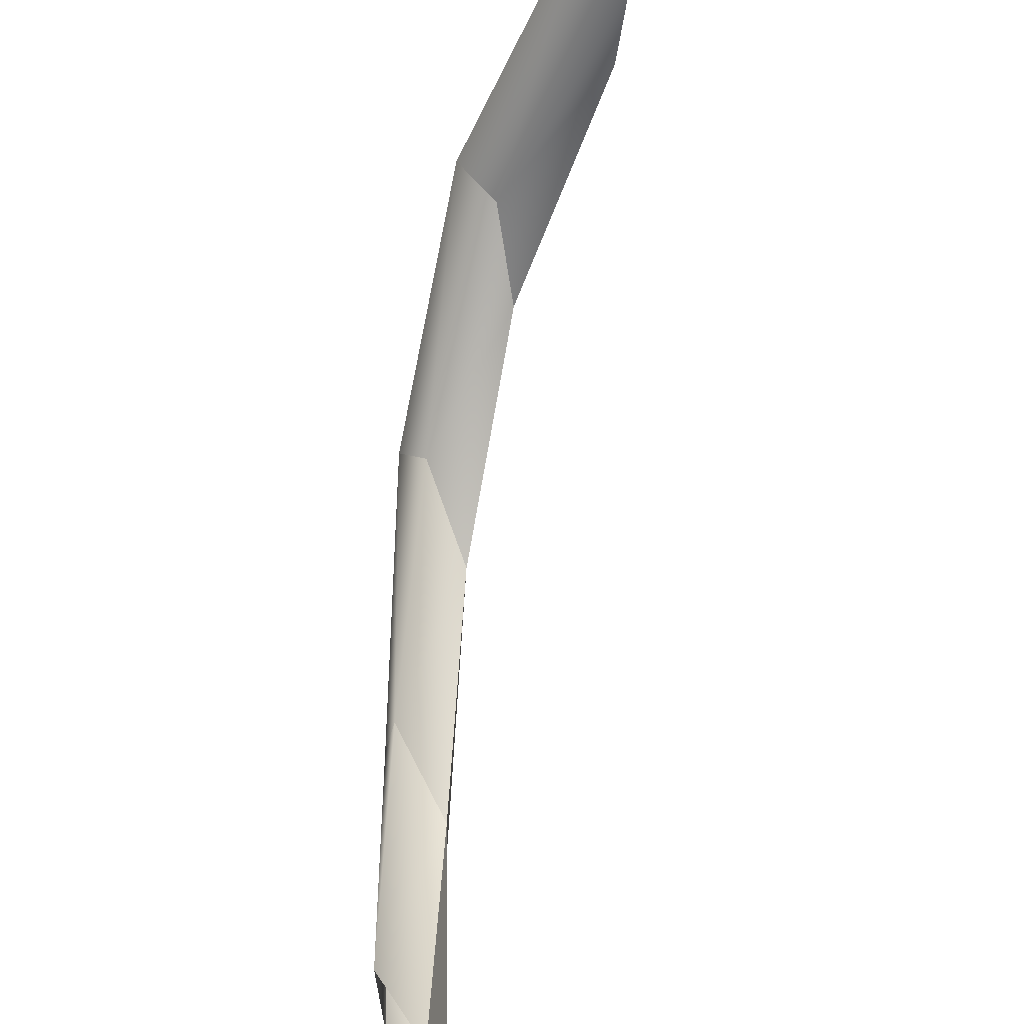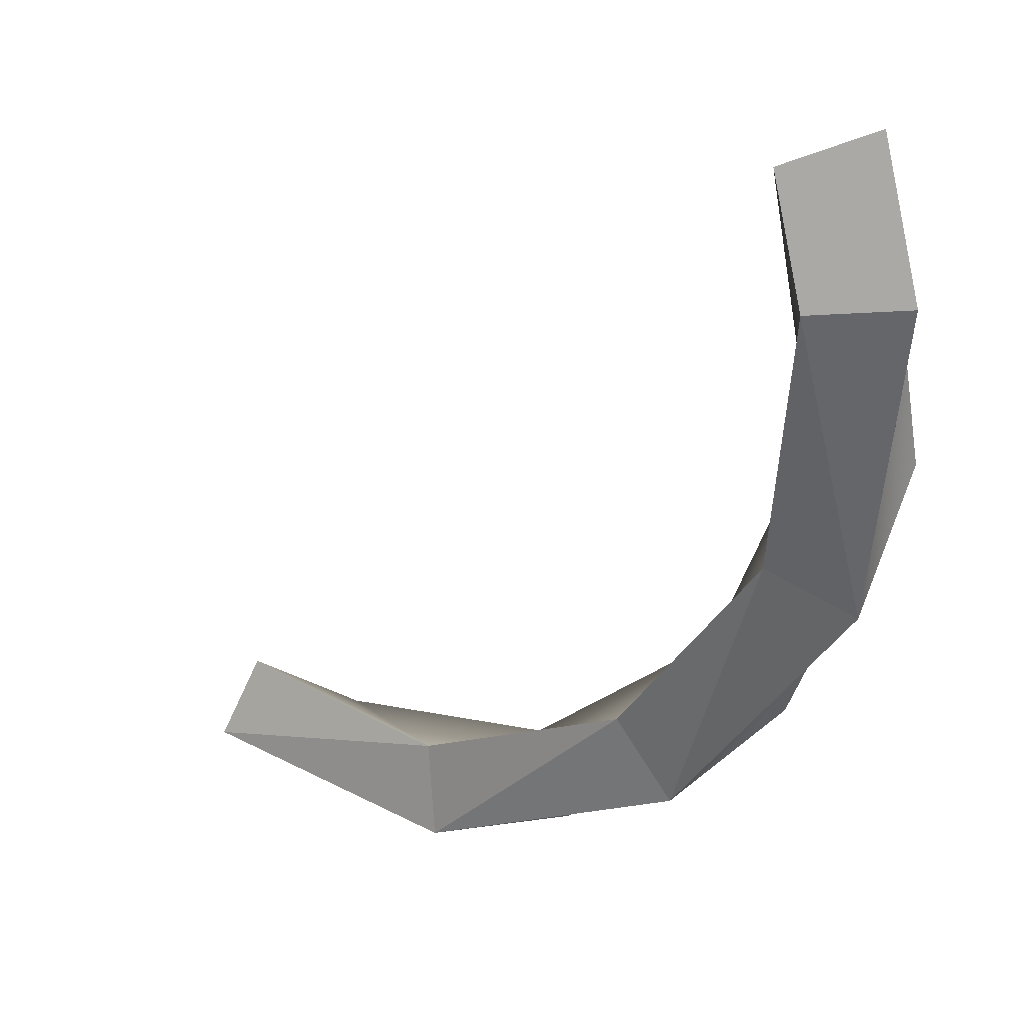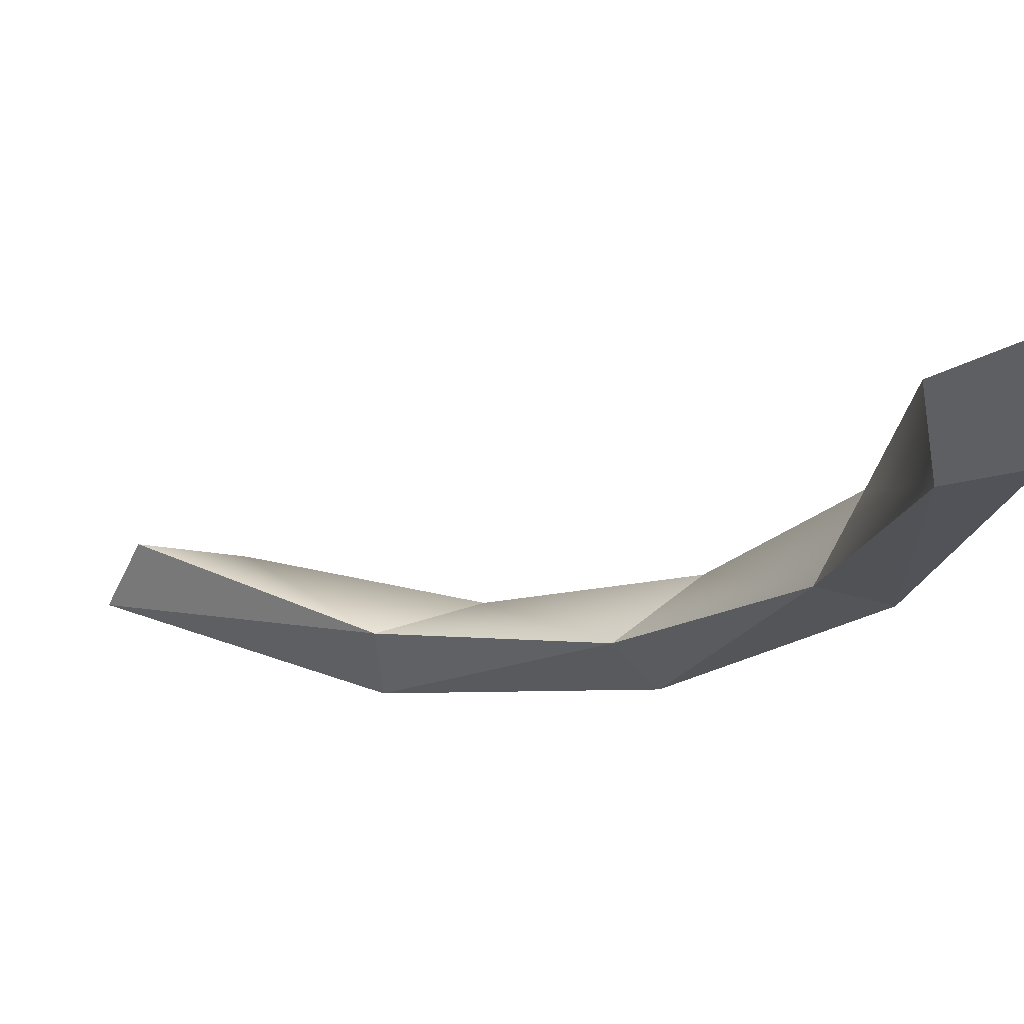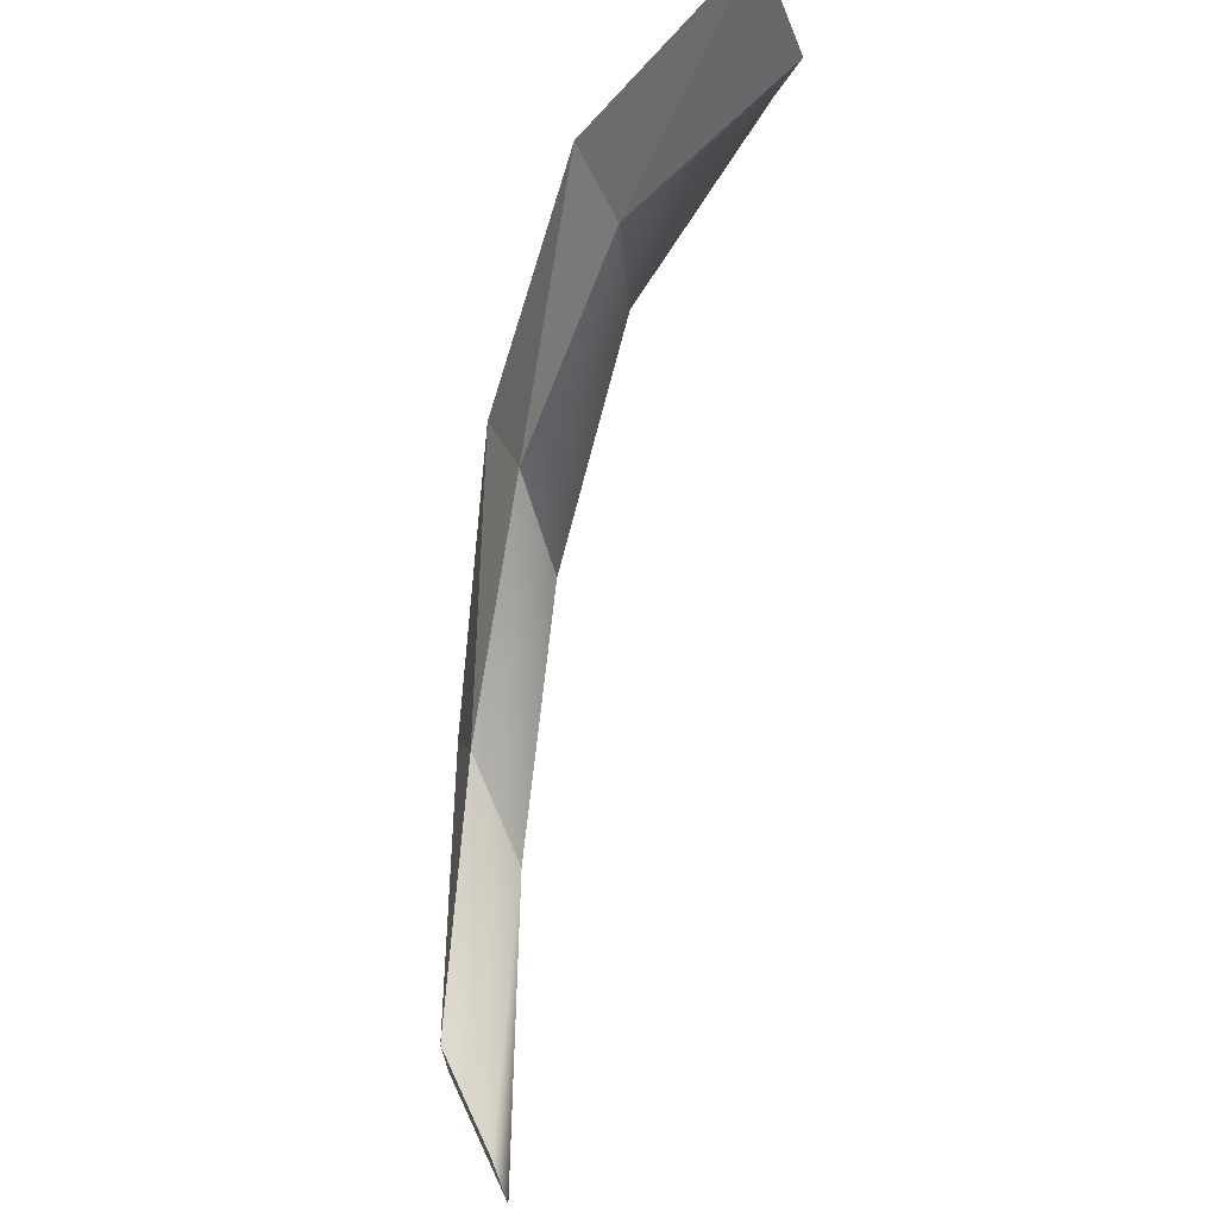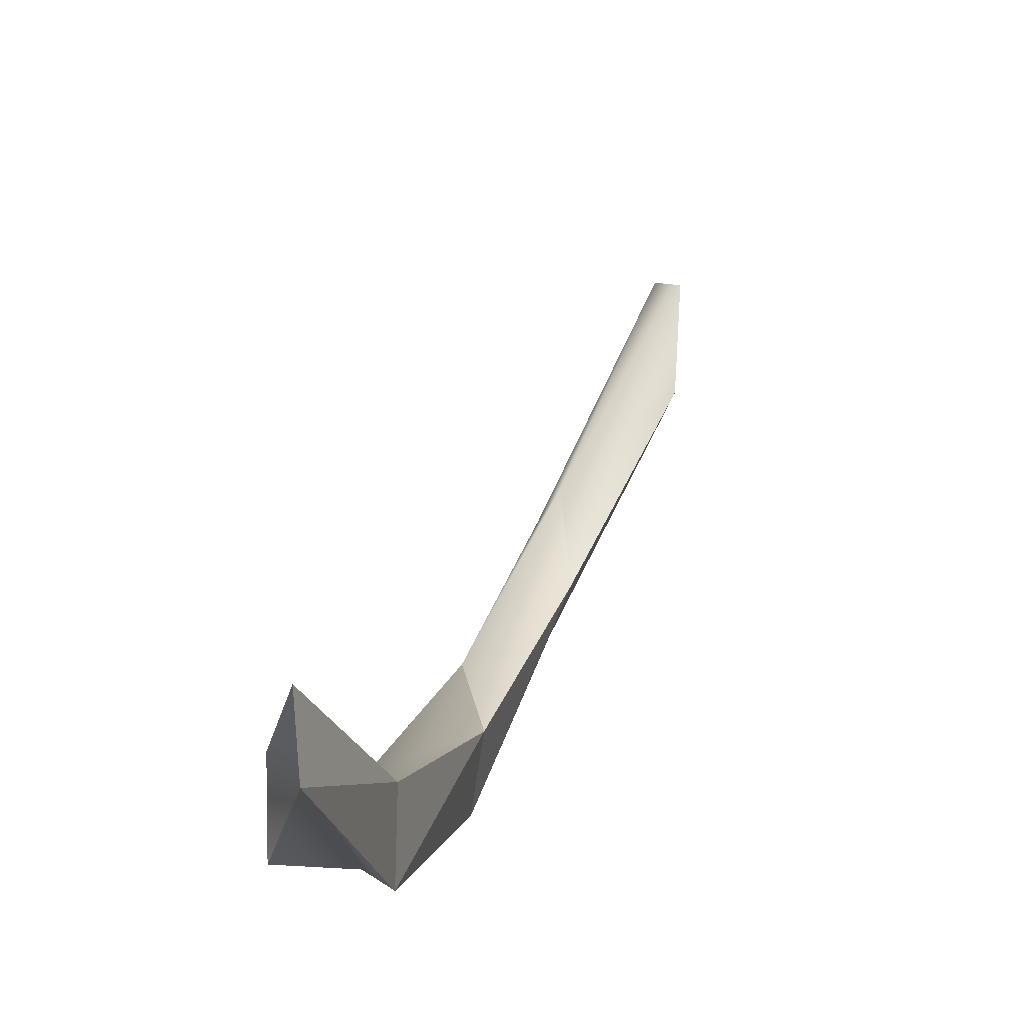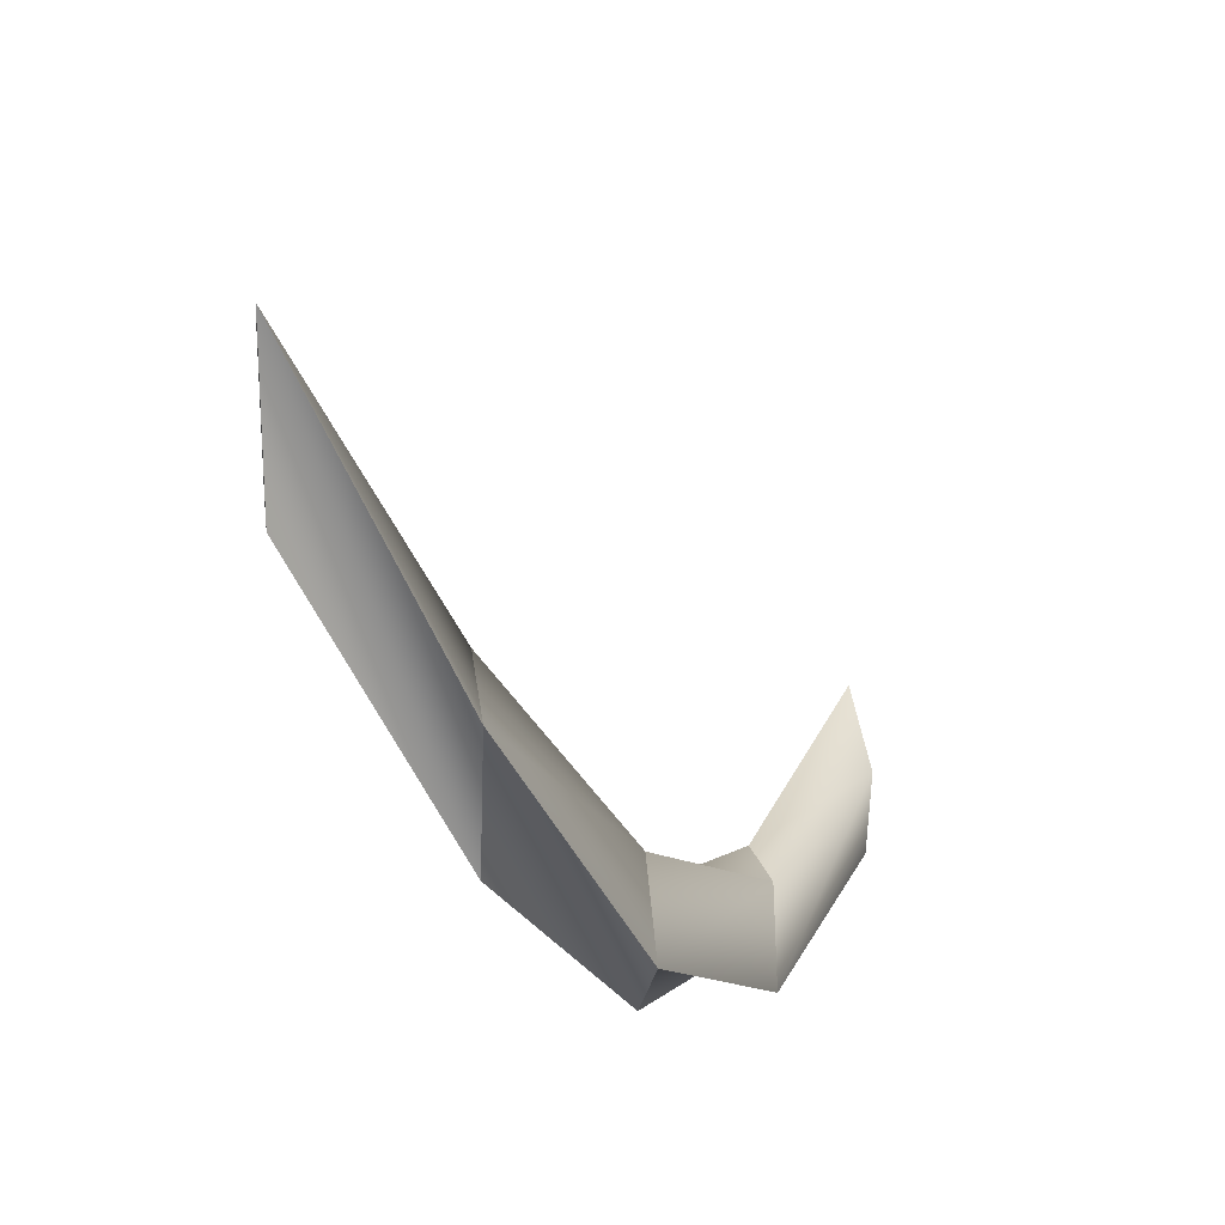
<metadata>
{"format":"obj","ext":"obj","renderer":"f3d","projection":"perspective","resolution":1024,"background":"white","views":[{"elev":49.4,"azim":152.8,"up":"+Z"},{"elev":10.0,"azim":-76.1,"up":"+Z"},{"elev":42.2,"azim":-100.6,"up":"+Z"},{"elev":69.0,"azim":-24.7,"up":"+Y"},{"elev":-12.7,"azim":164.8,"up":"+Z"},{"elev":21.7,"azim":-7.3,"up":"+Z"}]}
</metadata>
<code>
o mesh123/mesh123-geometry#mesh123-geometry
v 0.03742 -0.007777 -0.1891
v 0.03858 -0.005752 -0.1892
v 0.03742 -0.006774 -0.1893
v 0.03742 -0.008036 -0.1898
v 0.03858 -0.00478 -0.1889
v 0.03627 -0.008693 -0.1886
v 0.03627 -0.01006 -0.1885
v 0.03858 -0.005601 -0.19
v 0.03858 -0.004433 -0.1896
v 0.03742 -0.00683 -0.1901
v 0.03627 -0.00946 -0.188
v 0.03512 -0.01002 -0.1871
v 0.03627 -0.009137 -0.1893
v 0.03512 -0.01113 -0.1863
v 0.03512 -0.01035 -0.1861
v 0.03397 -0.01041 -0.1851
v 0.03512 -0.01074 -0.1874
v 0.03397 -0.01095 -0.1838
v 0.03397 -0.01021 -0.1841
v 0.03397 -0.0112 -0.1851
f 1 2 3
f 3 2 1
f 2 1 4
f 4 1 2
f 3 2 5
f 5 2 3
f 3 4 1
f 1 4 3
f 6 1 3
f 3 1 6
f 4 1 7
f 7 1 4
f 8 2 4
f 4 2 8
f 9 3 5
f 5 3 9
f 4 3 10
f 10 3 4
f 11 1 6
f 6 1 11
f 10 6 3
f 3 6 10
f 1 11 7
f 7 11 1
f 10 4 7
f 7 4 10
f 4 9 8
f 8 9 4
f 9 10 3
f 3 10 9
f 9 4 10
f 10 4 9
f 6 7 11
f 11 7 6
f 12 11 6
f 6 11 12
f 10 13 6
f 6 13 10
f 7 11 14
f 14 11 7
f 13 10 7
f 7 10 13
f 7 6 13
f 13 6 7
f 15 11 12
f 12 11 15
f 13 12 6
f 6 12 13
f 11 15 14
f 14 15 11
f 14 13 7
f 7 13 14
f 16 15 12
f 12 15 16
f 17 15 12
f 12 15 17
f 13 17 12
f 12 17 13
f 15 17 14
f 14 17 15
f 15 18 14
f 14 18 15
f 17 13 14
f 14 13 17
f 19 15 16
f 16 15 19
f 12 17 16
f 16 17 12
f 18 17 14
f 14 17 18
f 15 19 18
f 18 19 15
f 20 19 16
f 16 19 20
f 17 20 16
f 16 20 17
f 17 18 20
f 20 18 17
f 19 20 18
f 18 20 19

</code>
